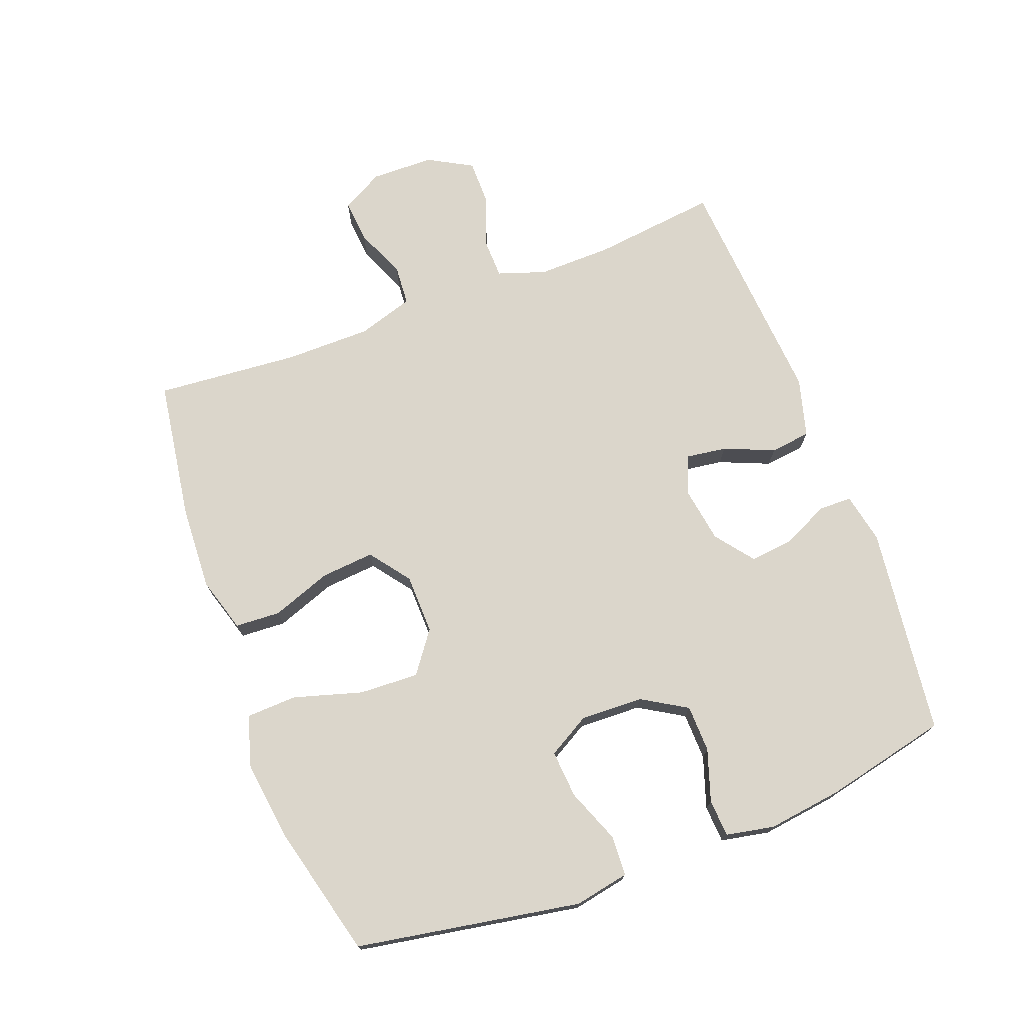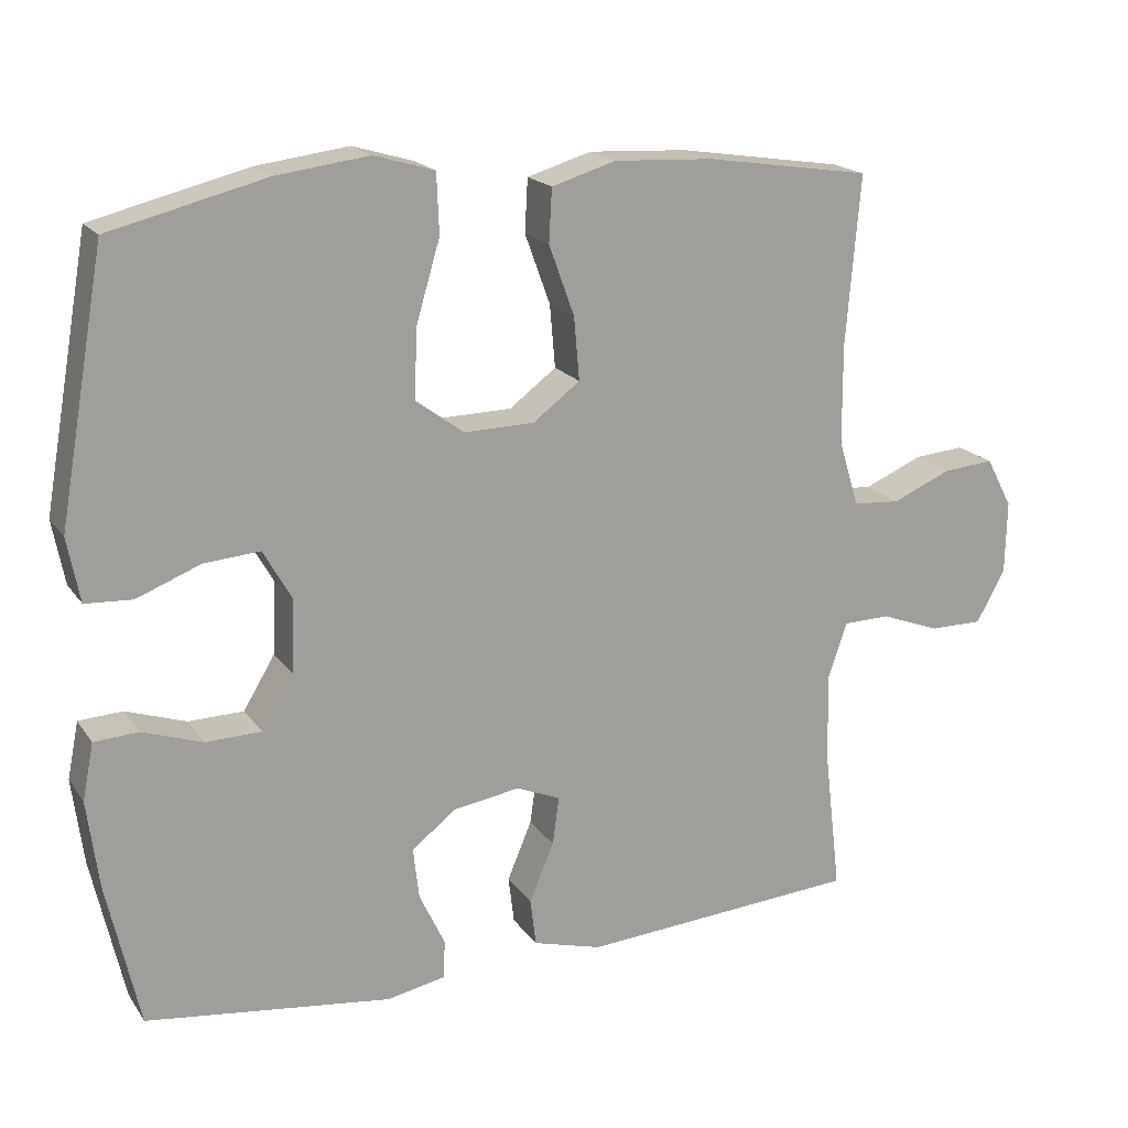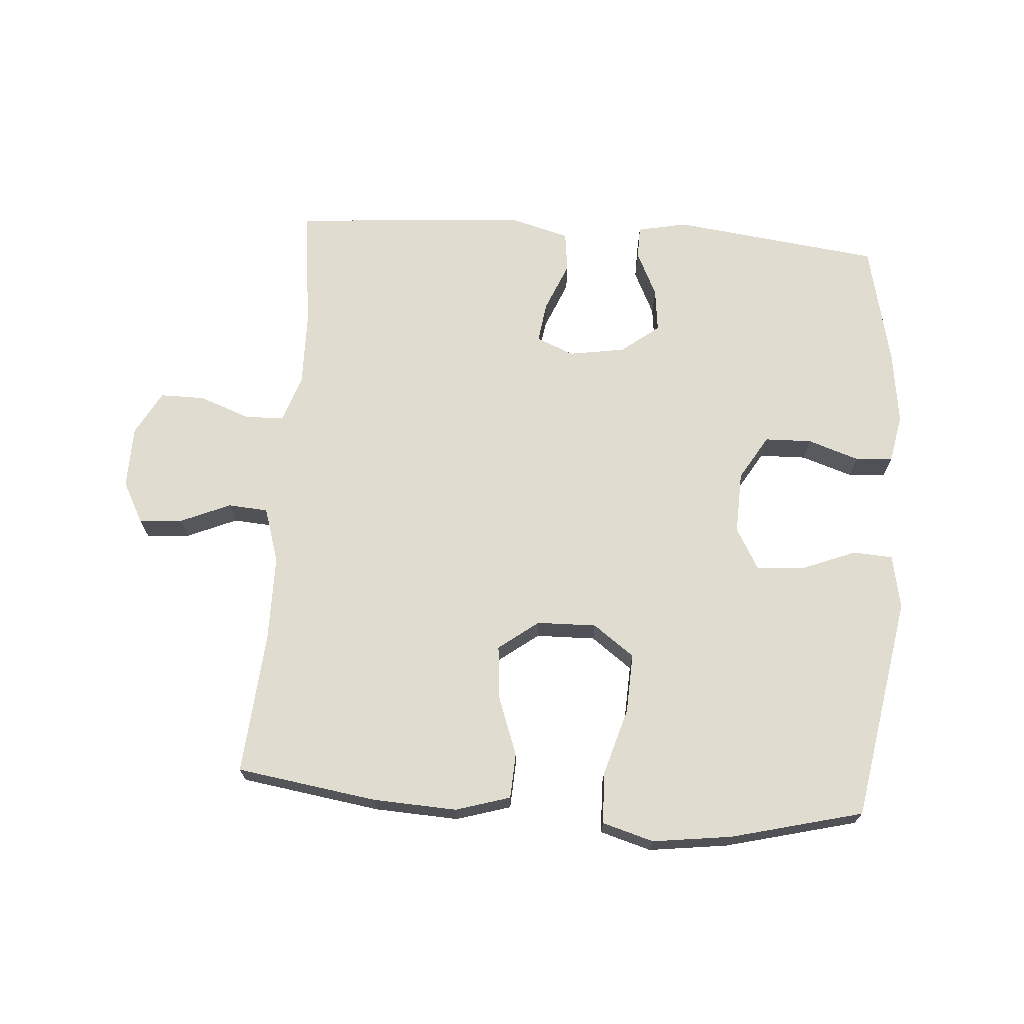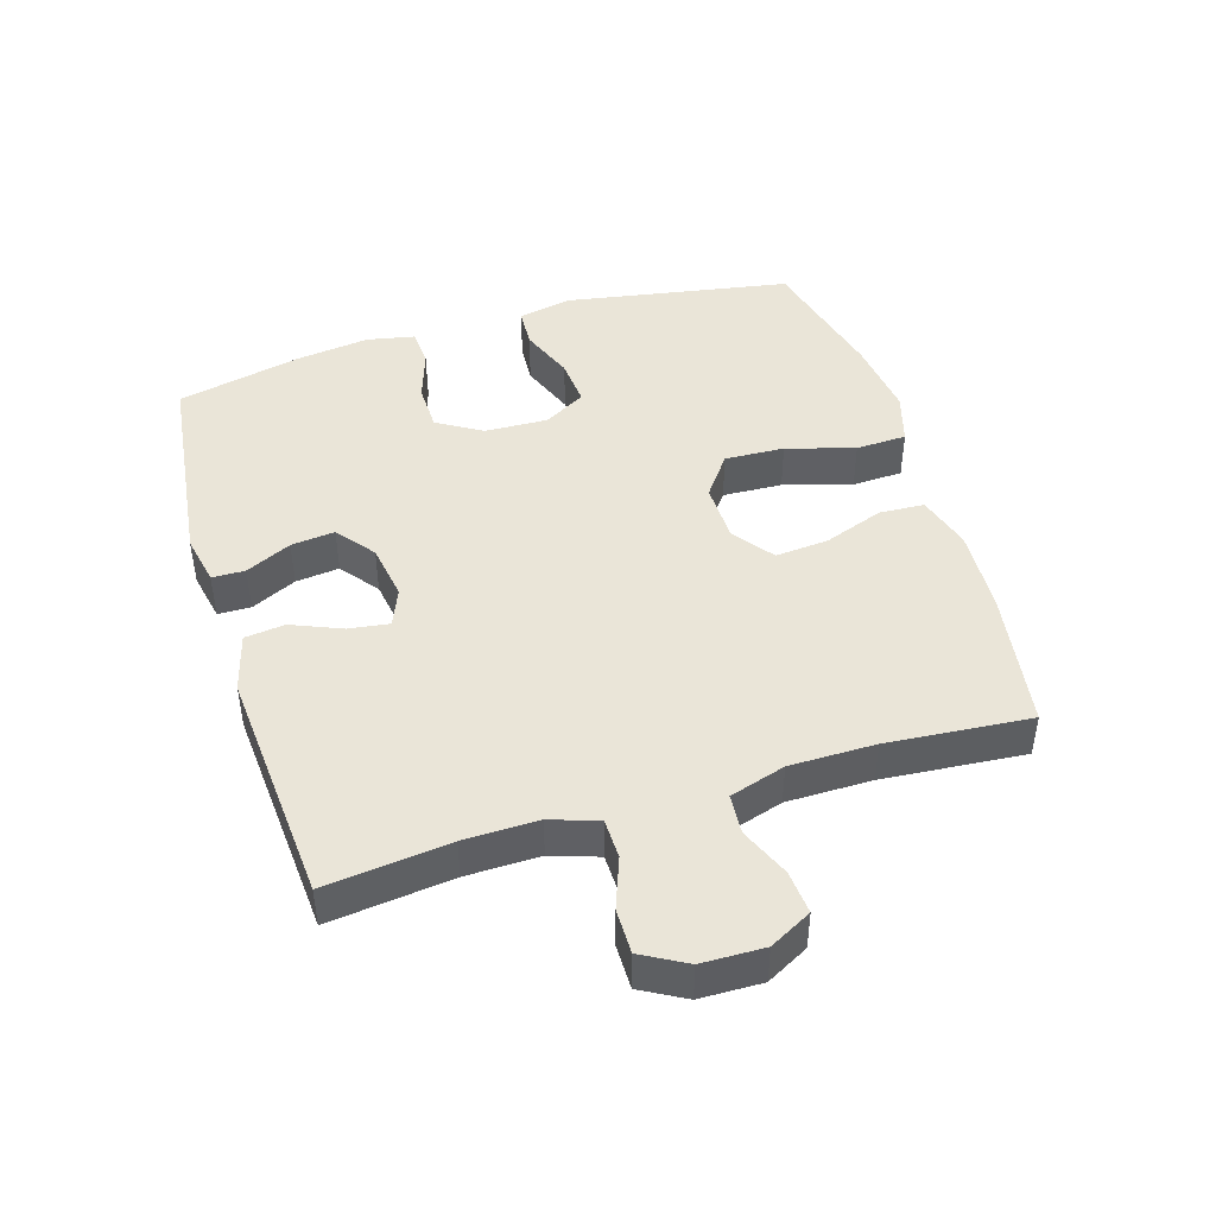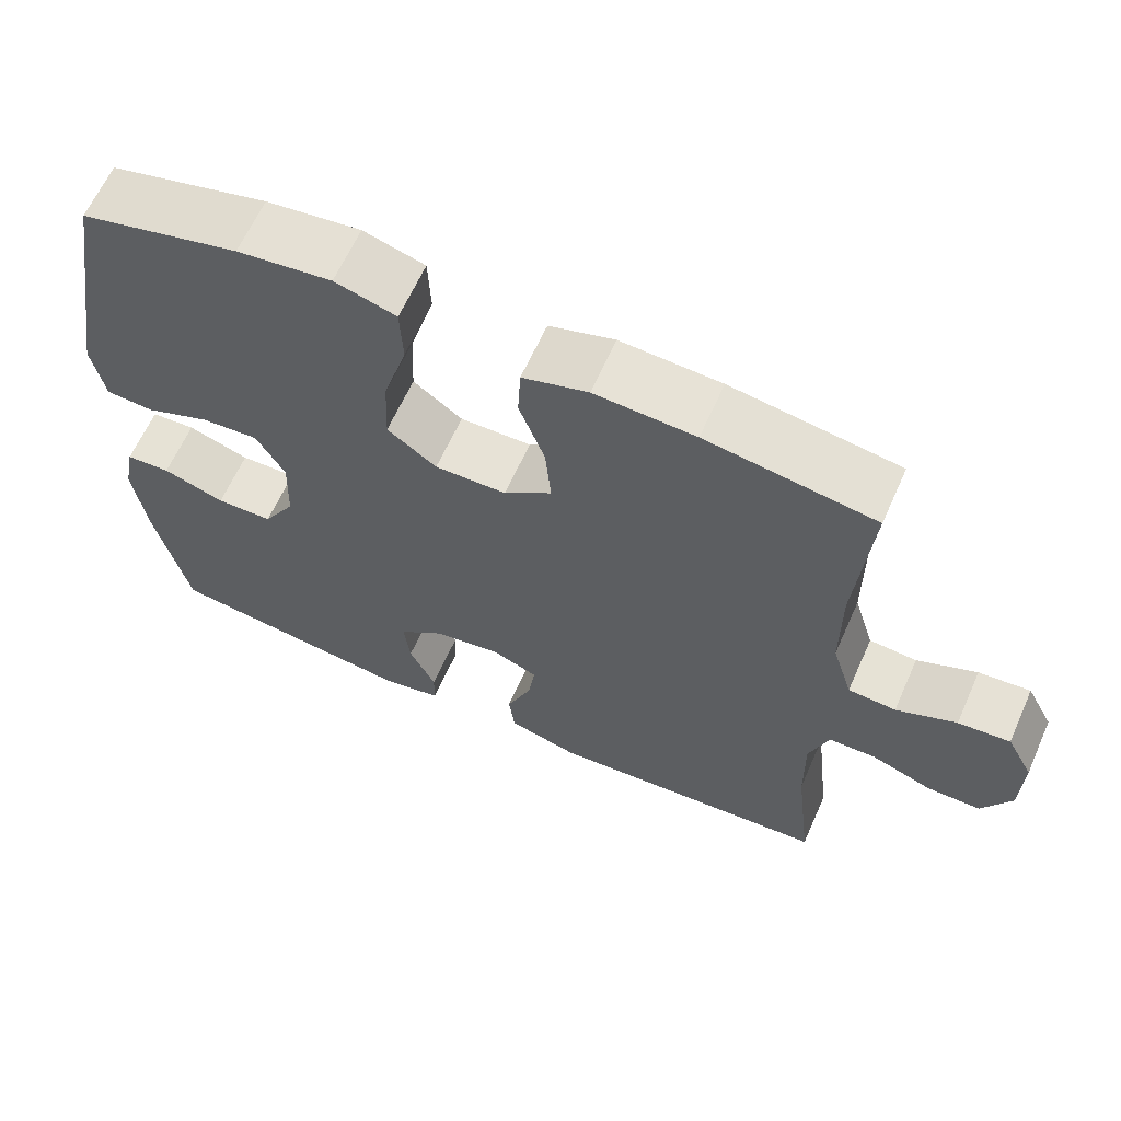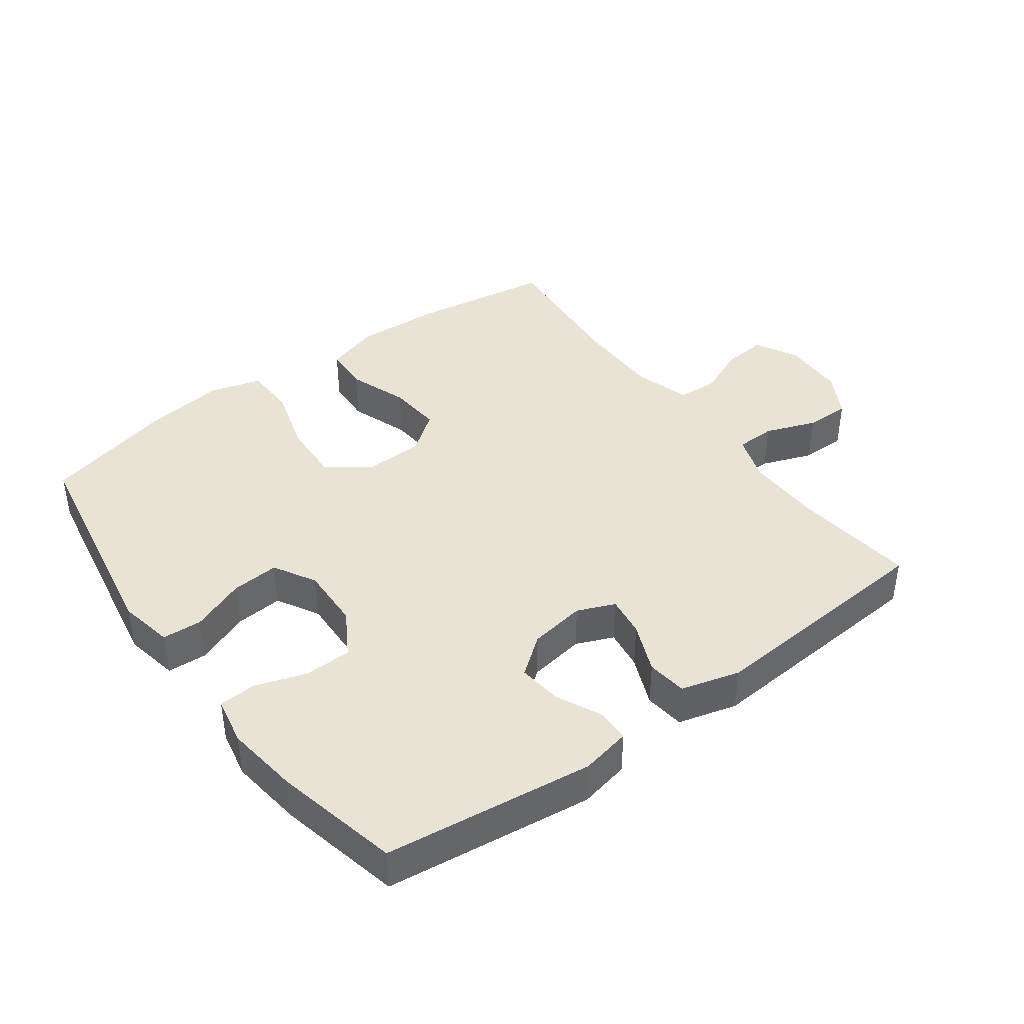
<metadata>
{"format":"obj","ext":"obj","renderer":"f3d","projection":"perspective","resolution":1024,"background":"white","views":[{"elev":73.6,"azim":69.3,"up":"+Y"},{"elev":18.4,"azim":155.9,"up":"+Z"},{"elev":69.7,"azim":4.1,"up":"+Y"},{"elev":45.4,"azim":-107.0,"up":"+Y"},{"elev":63.3,"azim":-156.0,"up":"+Z"},{"elev":41.3,"azim":143.7,"up":"+Y"}]}
</metadata>
<code>
o path3288
v -0.1049 0.0375 -0.5307
v -0.01263 0.0375 -0.5055
v -0.004892 0.0375 -0.4423
v -0.0377 0.0375 -0.3637
v -0.04663 0.0375 -0.3
v 0.01224 0.0375 -0.2754
v 0.1008 0.0375 -0.2895
v 0.1605 0.0375 -0.3357
v 0.1527 0.0375 -0.4044
v 0.1187 0.0375 -0.476
v 0.1197 0.0375 -0.5277
v 0.1981 0.0375 -0.5437
v 0.5257 0.0375 -0.5032
v 0.5695 0.0375 -0.3085
v 0.5846 0.0375 -0.1922
v 0.5696 0.0375 -0.1166
v 0.5113 0.0375 -0.113
v 0.4303 0.0375 -0.1401
v 0.3564 0.0375 -0.1382
v 0.3142 0.0375 -0.06792
v 0.3107 0.0375 0.03039
v 0.3482 0.0375 0.09636
v 0.423 0.0375 0.09051
v 0.5082 0.0375 0.0569
v 0.5709 0.0375 0.06051
v 0.5874 0.0375 0.1462
v 0.5257 0.0375 0.4987
v 0.3179 0.0375 0.5509
v 0.1937 0.0375 0.567
v 0.1133 0.0375 0.5434
v 0.1102 0.0375 0.4637
v 0.1417 0.0375 0.3568
v 0.146 0.0375 0.2631
v 0.08144 0.0375 0.2156
v -0.0122 0.0375 0.2176
v -0.07501 0.0375 0.2649
v -0.06771 0.0375 0.3488
v -0.03387 0.0375 0.4421
v -0.03773 0.0375 0.513
v -0.1235 0.0375 0.5389
v -0.2554 0.0375 0.5322
v -0.476 0.0375 0.4987
v -0.4572 0.0375 0.2741
v -0.4577 0.0375 0.1398
v -0.4848 0.0375 0.05219
v -0.5474 0.0375 0.04772
v -0.626 0.0375 0.08125
v -0.694 0.0375 0.08728
v -0.729 0.0375 0.02136
v -0.727 0.0375 -0.07668
v -0.6886 0.0375 -0.1459
v -0.6183 0.0375 -0.1457
v -0.5387 0.0375 -0.1162
v -0.4766 0.0375 -0.1177
v -0.4514 0.0375 -0.1922
v -0.4533 0.0375 -0.3083
v -0.476 0.0375 -0.5032
v -0.1049 -0.0375 -0.5307
v -0.01263 -0.0375 -0.5055
v -0.004892 -0.0375 -0.4423
v -0.0377 -0.0375 -0.3637
v -0.04663 -0.0375 -0.3
v 0.01224 -0.0375 -0.2754
v 0.1008 -0.0375 -0.2895
v 0.1605 -0.0375 -0.3357
v 0.1527 -0.0375 -0.4044
v 0.1187 -0.0375 -0.476
v 0.1197 -0.0375 -0.5277
v 0.1981 -0.0375 -0.5437
v 0.5257 -0.0375 -0.5032
v 0.5695 -0.0375 -0.3085
v 0.5846 -0.0375 -0.1922
v 0.5696 -0.0375 -0.1166
v 0.5113 -0.0375 -0.113
v 0.4303 -0.0375 -0.1401
v 0.3564 -0.0375 -0.1382
v 0.3142 -0.0375 -0.06792
v 0.3107 -0.0375 0.03039
v 0.3482 -0.0375 0.09636
v 0.423 -0.0375 0.09051
v 0.5082 -0.0375 0.0569
v 0.5709 -0.0375 0.06051
v 0.5874 -0.0375 0.1462
v 0.5257 -0.0375 0.4987
v 0.3179 -0.0375 0.5509
v 0.1937 -0.0375 0.567
v 0.1133 -0.0375 0.5434
v 0.1102 -0.0375 0.4637
v 0.1417 -0.0375 0.3568
v 0.146 -0.0375 0.2631
v 0.08144 -0.0375 0.2156
v -0.0122 -0.0375 0.2176
v -0.07501 -0.0375 0.2649
v -0.06771 -0.0375 0.3488
v -0.03387 -0.0375 0.4421
v -0.03773 -0.0375 0.513
v -0.1235 -0.0375 0.5389
v -0.2554 -0.0375 0.5322
v -0.476 -0.0375 0.4987
v -0.4572 -0.0375 0.2741
v -0.4577 -0.0375 0.1398
v -0.4848 -0.0375 0.05219
v -0.5474 -0.0375 0.04772
v -0.626 -0.0375 0.08125
v -0.694 -0.0375 0.08728
v -0.729 -0.0375 0.02136
v -0.727 -0.0375 -0.07668
v -0.6886 -0.0375 -0.1459
v -0.6183 -0.0375 -0.1457
v -0.5387 -0.0375 -0.1162
v -0.4766 -0.0375 -0.1177
v -0.4514 -0.0375 -0.1922
v -0.4533 -0.0375 -0.3083
v -0.476 -0.0375 -0.5032
v 0.5709 0.0375 0.06051
v 0.5709 0.0375 0.06051
v 0.5874 0.0375 0.1462
v 0.5695 0.0375 -0.3085
v 0.5846 0.0375 -0.1922
v 0.5696 0.0375 -0.1166
v 0.5696 0.0375 -0.1166
v 0.5082 0.0375 0.0569
v 0.5113 0.0375 -0.113
v 0.5257 0.0375 -0.5032
v 0.5257 0.0375 -0.5032
v 0.5257 0.0375 0.4987
v 0.5257 0.0375 0.4987
v 0.4303 0.0375 -0.1401
v 0.423 0.0375 0.09051
v 0.3179 0.0375 0.5509
v 0.3564 0.0375 -0.1382
v 0.3482 0.0375 0.09636
v 0.3482 0.0375 0.09636
v 0.3142 0.0375 -0.06792
v 0.3107 0.0375 0.03039
v 0.1981 0.0375 -0.5437
v 0.1937 0.0375 0.567
v 0.1197 0.0375 -0.5277
v 0.1197 0.0375 -0.5277
v 0.1605 0.0375 -0.3357
v 0.1527 0.0375 -0.4044
v 0.1417 0.0375 0.3568
v 0.146 0.0375 0.2631
v 0.1133 0.0375 0.5434
v 0.1133 0.0375 0.5434
v 0.1008 0.0375 -0.2895
v 0.1187 0.0375 -0.476
v 0.08144 0.0375 0.2156
v 0.1102 0.0375 0.4637
v 0.01224 0.0375 -0.2754
v -0.0122 0.0375 0.2176
v -0.04663 0.0375 -0.3
v -0.04663 0.0375 -0.3
v -0.01263 0.0375 -0.5055
v -0.01263 0.0375 -0.5055
v -0.004892 0.0375 -0.4423
v -0.0377 0.0375 -0.3637
v -0.07501 0.0375 0.2649
v -0.1049 0.0375 -0.5307
v -0.06771 0.0375 0.3488
v -0.03387 0.0375 0.4421
v -0.03773 0.0375 0.513
v -0.03773 0.0375 0.513
v -0.1235 0.0375 0.5389
v -0.2554 0.0375 0.5322
v -0.476 0.0375 -0.5032
v -0.476 0.0375 -0.5032
v -0.4533 0.0375 -0.3083
v -0.4514 0.0375 -0.1922
v -0.476 0.0375 0.4987
v -0.476 0.0375 0.4987
v -0.4572 0.0375 0.2741
v -0.4766 0.0375 -0.1177
v -0.4766 0.0375 -0.1177
v -0.4577 0.0375 0.1398
v -0.4848 0.0375 0.05219
v -0.4848 0.0375 0.05219
v -0.5387 0.0375 -0.1162
v -0.5474 0.0375 0.04772
v -0.6183 0.0375 -0.1457
v -0.626 0.0375 0.08125
v -0.6886 0.0375 -0.1459
v -0.6886 0.0375 -0.1459
v -0.694 0.0375 0.08728
v -0.694 0.0375 0.08728
v -0.727 0.0375 -0.07668
v -0.729 0.0375 0.02136
v 0.5709 -0.0375 0.06051
v 0.5709 -0.0375 0.06051
v 0.5874 -0.0375 0.1462
v 0.5695 -0.0375 -0.3085
v 0.5846 -0.0375 -0.1922
v 0.5696 -0.0375 -0.1166
v 0.5696 -0.0375 -0.1166
v 0.5082 -0.0375 0.0569
v 0.5113 -0.0375 -0.113
v 0.5257 -0.0375 -0.5032
v 0.5257 -0.0375 -0.5032
v 0.5257 -0.0375 0.4987
v 0.5257 -0.0375 0.4987
v 0.4303 -0.0375 -0.1401
v 0.423 -0.0375 0.09051
v 0.3179 -0.0375 0.5509
v 0.3564 -0.0375 -0.1382
v 0.3482 -0.0375 0.09636
v 0.3482 -0.0375 0.09636
v 0.3142 -0.0375 -0.06792
v 0.3107 -0.0375 0.03039
v 0.1981 -0.0375 -0.5437
v 0.1937 -0.0375 0.567
v 0.1197 -0.0375 -0.5277
v 0.1197 -0.0375 -0.5277
v 0.1605 -0.0375 -0.3357
v 0.1527 -0.0375 -0.4044
v 0.1417 -0.0375 0.3568
v 0.146 -0.0375 0.2631
v 0.1133 -0.0375 0.5434
v 0.1133 -0.0375 0.5434
v 0.1008 -0.0375 -0.2895
v 0.1187 -0.0375 -0.476
v 0.08144 -0.0375 0.2156
v 0.1102 -0.0375 0.4637
v 0.01224 -0.0375 -0.2754
v -0.0122 -0.0375 0.2176
v -0.04663 -0.0375 -0.3
v -0.04663 -0.0375 -0.3
v -0.01263 -0.0375 -0.5055
v -0.01263 -0.0375 -0.5055
v -0.004892 -0.0375 -0.4423
v -0.0377 -0.0375 -0.3637
v -0.07501 -0.0375 0.2649
v -0.1049 -0.0375 -0.5307
v -0.06771 -0.0375 0.3488
v -0.03387 -0.0375 0.4421
v -0.03773 -0.0375 0.513
v -0.03773 -0.0375 0.513
v -0.1235 -0.0375 0.5389
v -0.2554 -0.0375 0.5322
v -0.476 -0.0375 -0.5032
v -0.476 -0.0375 -0.5032
v -0.4533 -0.0375 -0.3083
v -0.4514 -0.0375 -0.1922
v -0.476 -0.0375 0.4987
v -0.476 -0.0375 0.4987
v -0.4572 -0.0375 0.2741
v -0.4766 -0.0375 -0.1177
v -0.4766 -0.0375 -0.1177
v -0.4577 -0.0375 0.1398
v -0.4848 -0.0375 0.05219
v -0.4848 -0.0375 0.05219
v -0.5387 -0.0375 -0.1162
v -0.5474 -0.0375 0.04772
v -0.6183 -0.0375 -0.1457
v -0.626 -0.0375 0.08125
v -0.6886 -0.0375 -0.1459
v -0.6886 -0.0375 -0.1459
v -0.694 -0.0375 0.08728
v -0.694 -0.0375 0.08728
v -0.727 -0.0375 -0.07668
v -0.729 -0.0375 0.02136
f 231 233 245
f 245 233 238
f 254 259 252
f 199 202 190
f 197 213 214
f 191 213 197
f 257 260 254
f 227 229 232
f 246 249 251
f 246 225 224
f 213 191 204
f 238 233 237
f 225 241 230
f 219 213 204
f 221 208 216
f 205 216 208
f 232 230 241
f 207 219 204
f 196 192 193
f 253 251 252
f 202 195 190
f 192 201 191
f 255 253 259
f 210 215 203
f 204 191 201
f 190 195 188
f 232 241 239
f 215 210 222
f 260 259 254
f 233 234 237
f 241 225 242
f 223 219 207
f 245 238 243
f 221 207 208
f 224 223 221
f 230 232 229
f 237 234 235
f 197 214 209
f 216 205 215
f 201 192 196
f 209 220 211
f 253 252 259
f 222 210 217
f 248 231 245
f 249 246 224
f 252 251 249
f 215 205 203
f 203 205 199
f 199 205 202
f 249 224 248
f 248 224 231
f 214 220 209
f 224 225 223
f 223 207 221
f 242 225 246
f 116 26 83 189
f 14 15 72 71
f 15 121 194 72
f 24 25 82 81
f 16 17 74 73
f 125 14 71 198
f 26 127 200 83
f 17 18 75 74
f 23 24 81 80
f 27 28 85 84
f 18 19 76 75
f 133 23 80 206
f 19 20 77 76
f 21 22 79 78
f 12 13 70 69
f 28 29 86 85
f 20 21 78 77
f 139 12 69 212
f 8 9 66 65
f 32 33 90 89
f 29 145 218 86
f 7 8 65 64
f 10 11 68 67
f 9 10 67 66
f 33 34 91 90
f 31 32 89 88
f 30 31 88 87
f 6 7 64 63
f 34 35 92 91
f 153 6 63 226
f 155 3 60 228
f 3 4 61 60
f 35 36 93 92
f 1 2 59 58
f 37 38 95 94
f 38 163 236 95
f 4 5 62 61
f 39 40 97 96
f 36 37 94 93
f 40 41 98 97
f 167 1 58 240
f 56 57 114 113
f 55 56 113 112
f 171 43 100 244
f 41 42 99 98
f 174 55 112 247
f 43 44 101 100
f 44 177 250 101
f 53 54 111 110
f 45 46 103 102
f 52 53 110 109
f 46 47 104 103
f 183 52 109 256
f 47 185 258 104
f 50 51 108 107
f 49 50 107 106
f 48 49 106 105
f 158 172 160
f 172 165 160
f 181 179 186
f 126 117 129
f 124 141 140
f 118 124 140
f 184 181 187
f 154 159 156
f 173 178 176
f 173 151 152
f 140 131 118
f 165 164 160
f 152 157 168
f 146 131 140
f 148 143 135
f 132 135 143
f 159 168 157
f 134 131 146
f 123 120 119
f 180 179 178
f 129 117 122
f 119 118 128
f 182 186 180
f 137 130 142
f 131 128 118
f 117 115 122
f 159 166 168
f 142 149 137
f 187 181 186
f 160 164 161
f 168 169 152
f 150 134 146
f 172 170 165
f 148 135 134
f 151 148 150
f 157 156 159
f 164 162 161
f 124 136 141
f 143 142 132
f 128 123 119
f 136 138 147
f 180 186 179
f 149 144 137
f 175 172 158
f 176 151 173
f 179 176 178
f 142 130 132
f 130 126 132
f 126 129 132
f 176 175 151
f 175 158 151
f 141 136 147
f 151 150 152
f 150 148 134
f 169 173 152

</code>
